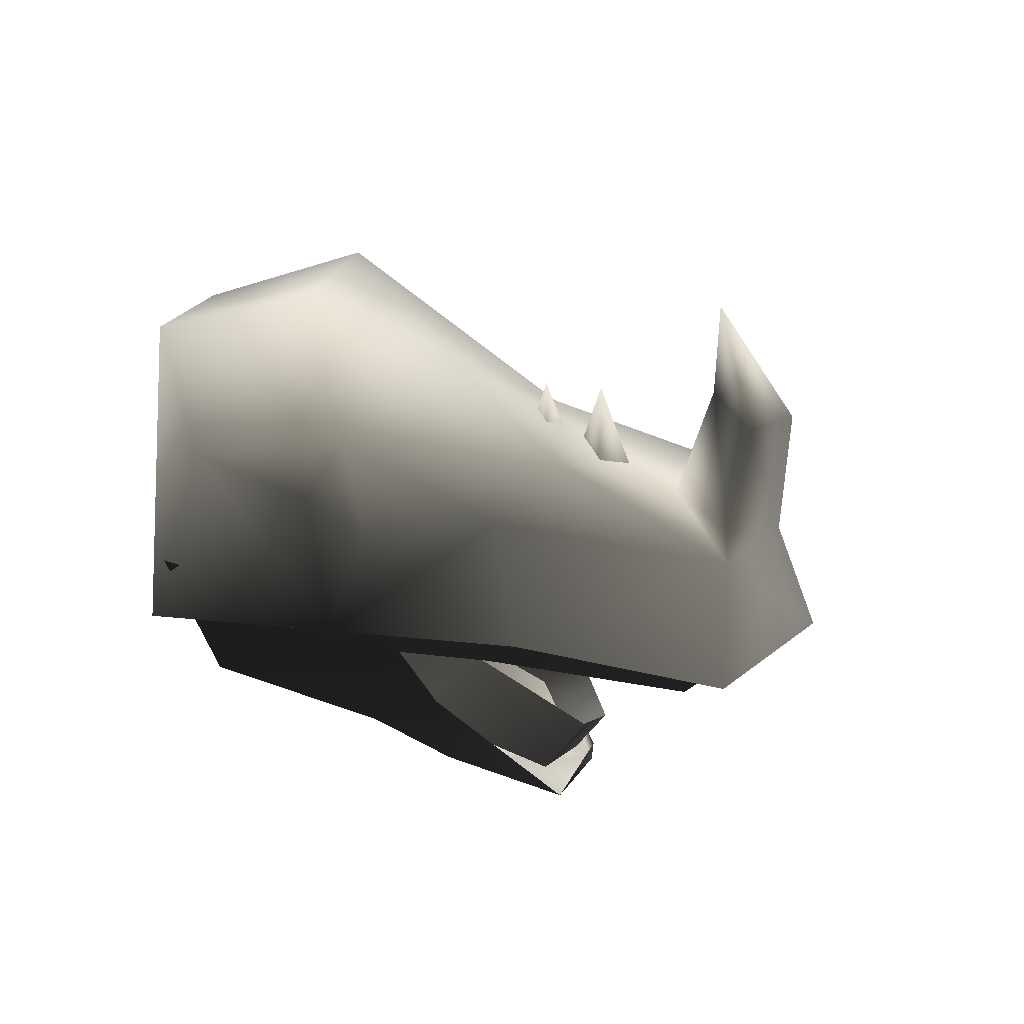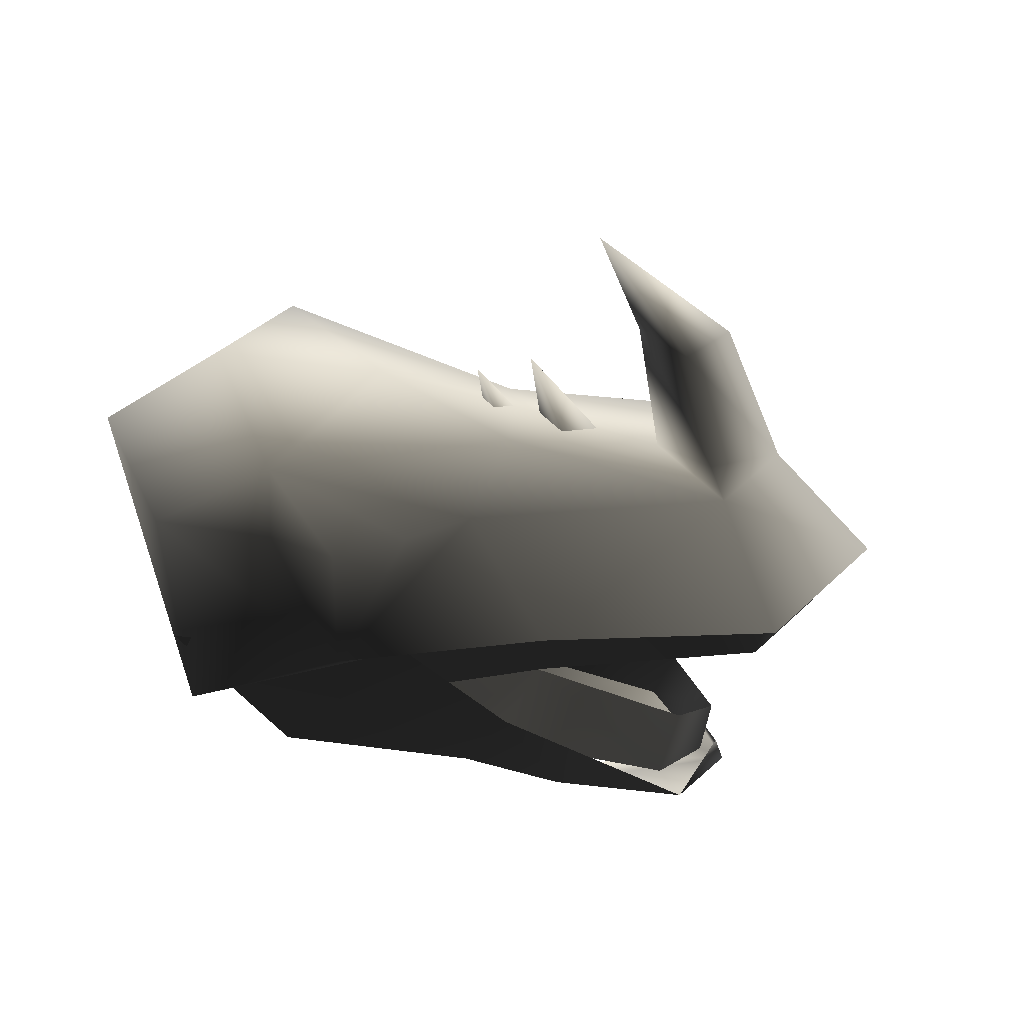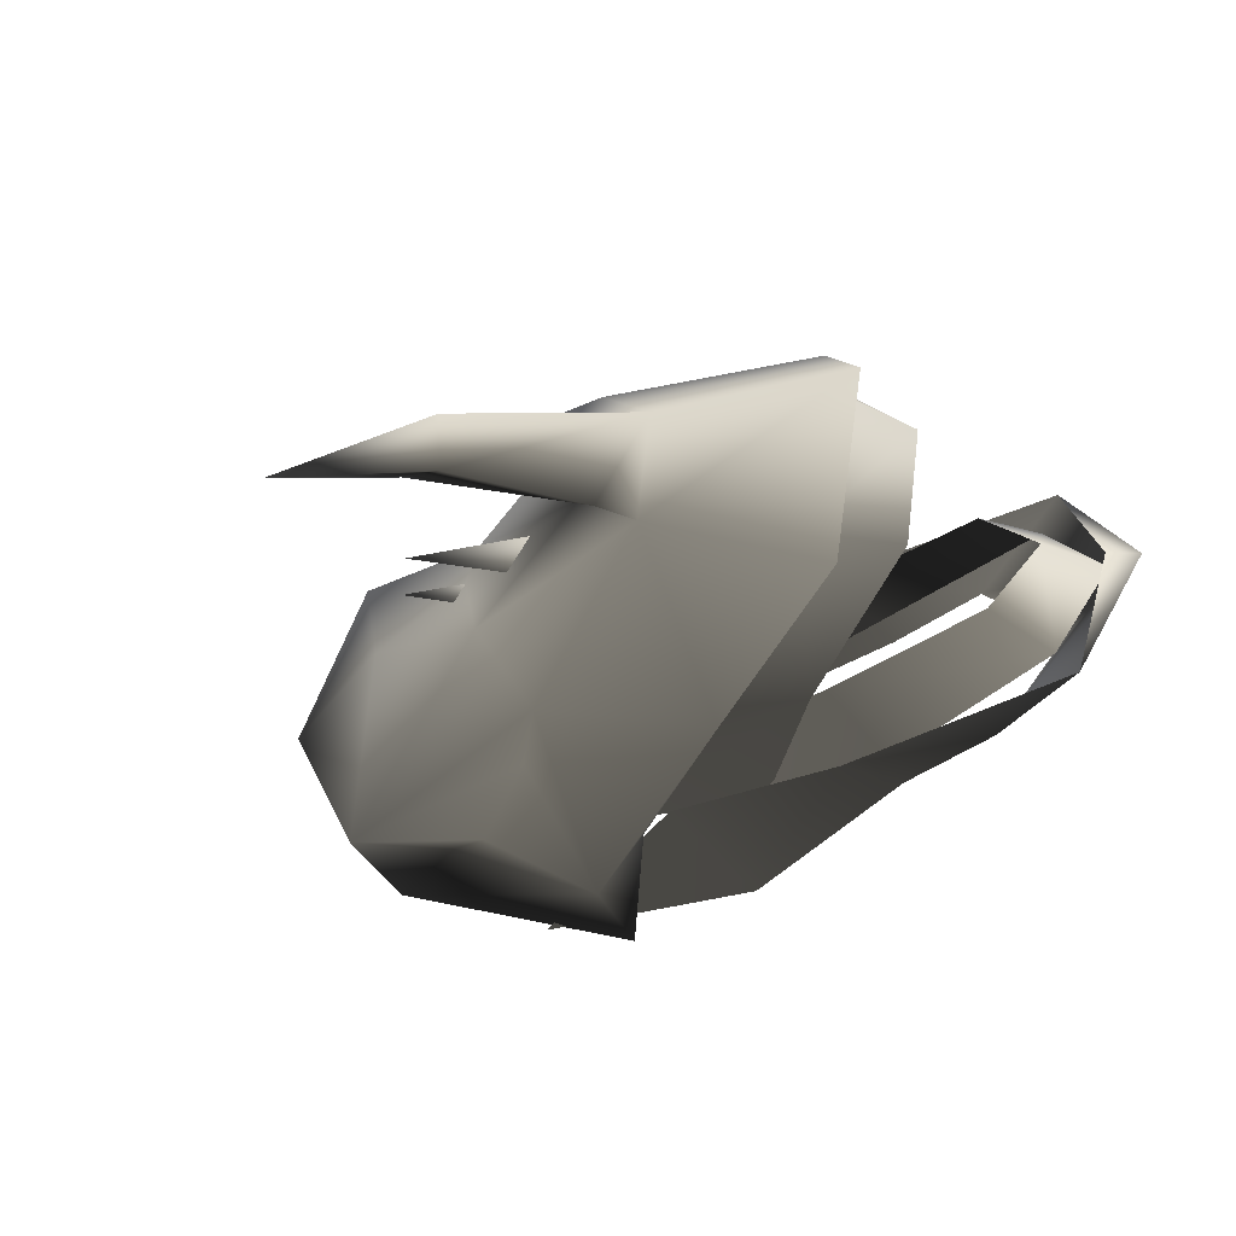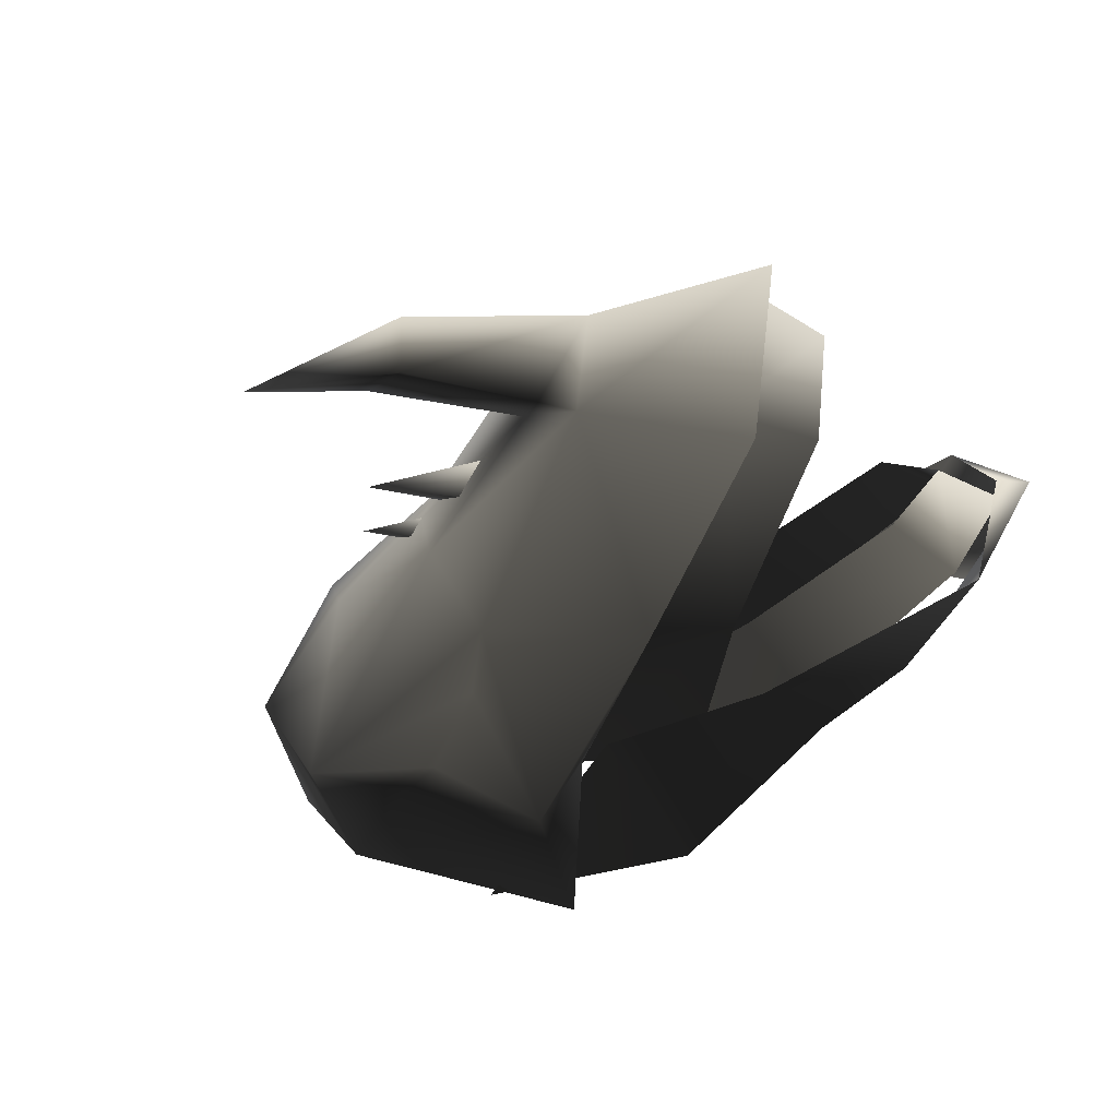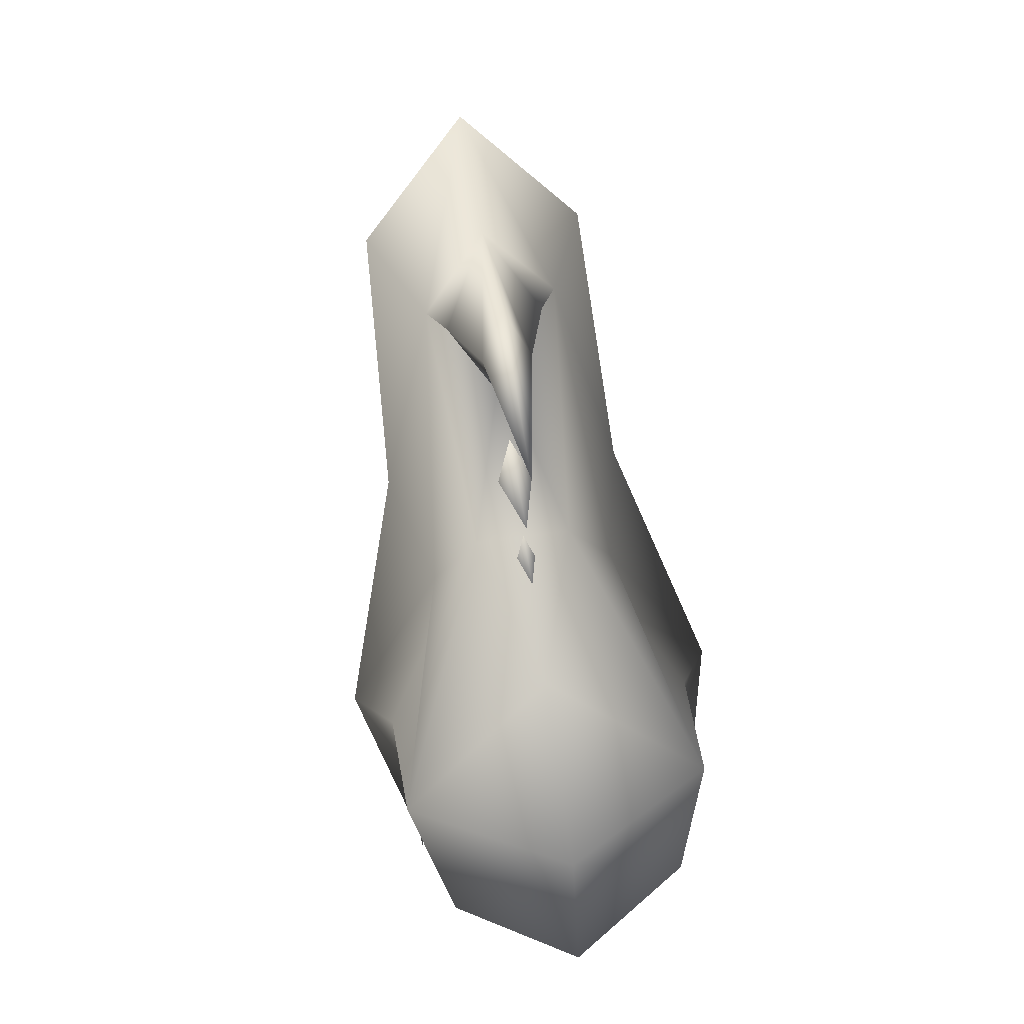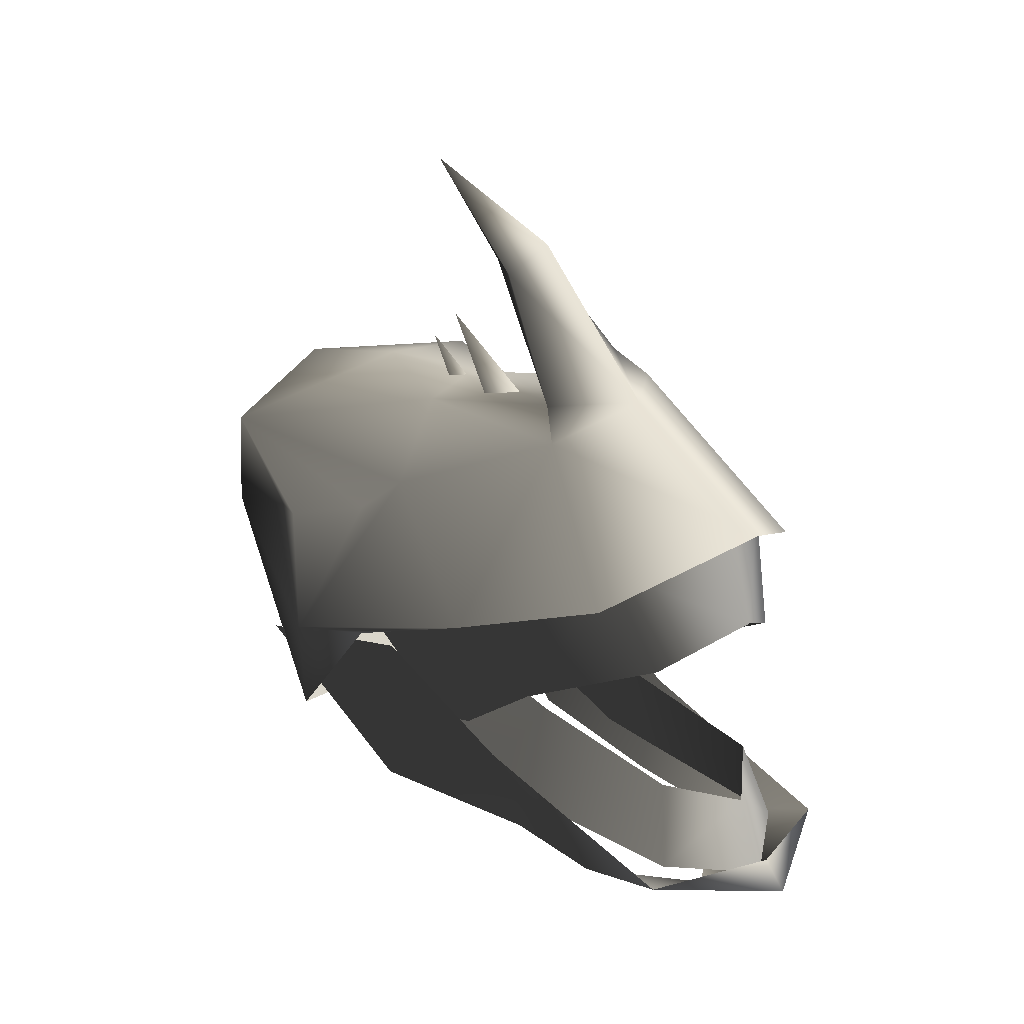
<metadata>
{"format":"obj","ext":"obj","renderer":"f3d","projection":"perspective","resolution":1024,"background":"white","views":[{"elev":-42.8,"azim":126.1,"up":"+Z"},{"elev":-49.8,"azim":146.9,"up":"+Z"},{"elev":-34.3,"azim":-144.0,"up":"+Z"},{"elev":-49.2,"azim":-144.1,"up":"+Z"},{"elev":66.6,"azim":81.8,"up":"+Y"},{"elev":33.7,"azim":-125.6,"up":"+Y"}]}
</metadata>
<code>
v 0.4164 0.1581 -0.005758
v 0.1445 -0.08852 0.167
v 0.1432 -0.08719 -0.167
v -0.2034 -0.01438 0.09761
v -0.2801 0.1314 0.06666
v -0.2855 0.001918 0.09664
v -0.1064 -0.005583 0.09858
v -0.1064 0.1275 0.06922
v -0.5044 0.1596 0.06069
v -0.5356 0.06678 0.08128
v -0.2801 0.1314 0.06666
v -0.2855 0.001918 0.09664
v -0.1573 0.2781 0.1267
v -0.2722 0.1531 0.08738
v -0.06608 0.2171 0.128
v 0.01568 0.119 0.1292
v -0.1077 -0.004326 0.09074
v -0.4492 0.4498 0.1065
v -0.2722 0.1531 0.08738
v -0.1573 0.2781 0.1267
v -0.5063 0.3348 0.07955
v -0.5063 0.3348 -0.07955
v -0.5647 0.4033 3.568e-08
v -0.4492 0.4498 -0.1065
v -0.5063 0.3348 0.07955
v -0.4492 0.4498 0.1065
v -0.525 0.5165 4.685e-08
v -0.2801 0.1314 -0.06666
v -0.2034 -0.01438 -0.09761
v -0.2855 0.001917 -0.09664
v -0.1064 -0.005583 -0.09858
v -0.1064 0.1275 -0.06922
v -0.5356 0.06678 -0.08128
v -0.5044 0.1596 -0.06069
v -0.2801 0.1314 -0.06666
v -0.2855 0.001917 -0.09664
v -0.1077 -0.004326 -0.09074
v -0.2722 0.1531 -0.08738
v 0.01568 0.119 -0.1292
v -0.06608 0.2171 -0.128
v -0.1573 0.2781 -0.1267
v -0.2722 0.1531 -0.08738
v -0.5063 0.3348 -0.07955
v -0.4492 0.4498 -0.1065
v -0.1573 0.2781 -0.1267
v 0.05092 0.4864 2.563e-08
v -0.04411 0.4193 -0.02093
v -0.05928 0.448 4.488e-09
v -0.009458 0.4174 1.123e-09
v -0.04411 0.4193 0.02093
v -0.5728 0.1541 3.35e-08
v -0.5356 0.06678 0.08128
v -0.5044 0.1596 0.06069
v -0.6125 0.07168 4.151e-08
v -0.5356 0.06678 -0.08128
v -0.5044 0.1596 -0.06069
v -0.08 0.4435 7.162e-09
v 0.002713 0.5381 4.101e-08
v -0.1275 0.446 0.02868
v -0.1482 0.4853 1.192e-08
v -0.1275 0.446 -0.02868
v -0.01931 -0.1186 0.1338
v -0.06264 0.1297 0.1507
v -0.2602 0.07318 0.1314
v 0.2152 0.001554 0.167
v -0.2729 -0.05037 0.09908
v -0.4117 -0.02117 0.09815
v -0.564 0.07288 0.1197
v -0.6533 0.07315 5.244e-08
v -0.4117 -0.02117 -0.09815
v -0.5137 -0.02056 5.163e-08
v -0.06264 0.1297 -0.1507
v -0.01931 -0.1186 -0.1338
v -0.2602 0.07318 -0.1314
v 0.2152 0.001554 -0.167
v -0.622 0.09834 5.11e-08
v -0.564 0.07288 -0.1197
v -0.2729 -0.05037 -0.09908
v -0.2412 0.5812 0.05779
v -0.1512 0.6641 0.02794
v -0.3608 0.5866 5.858e-08
v -0.08858 0.6511 6.743e-08
v 0.03076 0.7355 7.058e-08
v -0.1512 0.6641 -0.02794
v -0.1864 0.7103 6.802e-08
v -0.2164 0.5117 5.862e-08
v -0.2672 0.5552 -0.05779
v -0.02527 0.4479 0.05536
v -0.02053 0.4615 5.855e-08
v -0.2164 0.5117 5.862e-08
v -0.2785 0.5575 0.07842
v -0.02901 0.3464 0.1077
v -0.2097 0.2462 0.1475
v 0.03779 0.1329 0.2275
v -0.03938 0.1494 0.1815
v 0.1445 -0.08852 0.167
v -0.4696 0.4186 0.1355
v -0.5684 0.5215 5.496e-08
v -0.2097 0.2462 -0.1475
v -0.4696 0.4186 -0.1355
v -0.3046 0.5315 -0.07842
v -0.3608 0.5866 5.858e-08
v -0.2412 0.5812 0.05779
v 0.03779 0.1329 -0.2288
v 0.1432 -0.08719 -0.167
v -0.03938 0.1494 -0.1815
v -0.02901 0.3464 -0.109
v -0.02527 0.4479 -0.05536
v 0.2509 0.3278 -0.1783
v 0.1489 0.4162 -0.002263
v 0.03122 0.2851 -0.1293
v 0.1153 0.2494 -0.1835
v 0.1889 0.215 -0.1566
v 0.1153 0.2494 -0.1835
v 0.322 0.1533 -0.1496
v 0.345 0.3316 -0.005758
v 0.3325 0.1524 0.1347
v 0.1445 -0.08852 0.167
v 0.4164 0.1581 -0.005758
v 0.1889 0.215 0.1553
v 0.1432 -0.08719 -0.167
v 0.2509 0.3278 0.1769
v 0.1153 0.2494 0.1822
v 0.1153 0.2494 0.1822
v 0.03122 0.2851 0.128
v -0.2672 0.5552 -0.05779
g CARNOSAURSKULL
o CARNOSAURSKULL0
f 1 2 3
f 4 5 6
f 7 5 4
f 5 7 8
f 9 10 11
f 12 11 10
f 13 14 15
f 15 14 16
f 17 16 14
f 18 19 20
f 19 18 21
f 22 23 24
f 25 26 23
f 27 23 26
f 27 24 23
f 28 29 30
f 28 31 29
f 31 28 32
f 33 34 35
f 35 36 33
f 37 38 39
f 40 39 38
f 41 40 38
f 42 43 44
f 44 45 42
f 46 47 48
f 46 49 47
f 49 46 50
f 50 46 48
f 51 52 53
f 52 51 54
f 51 55 54
f 55 51 56
f 57 58 59
f 59 58 60
f 58 61 60
f 58 57 61
f 62 63 64
f 62 65 63
f 62 64 66
f 64 67 66
f 67 64 68
f 67 68 69
f 70 71 69
f 71 67 69
f 72 73 74
f 75 73 72
f 69 68 76
f 77 69 76
f 77 70 69
f 74 70 77
f 70 74 78
f 74 73 78
f 79 80 81
f 80 79 82
f 82 83 80
f 83 84 85
f 83 82 84
f 86 82 79
f 82 86 87
f 87 84 82
f 84 87 81
f 81 85 84
f 85 81 80
f 80 83 85
f 88 89 90
f 90 91 88
f 88 91 92
f 93 92 91
f 94 92 93
f 95 94 93
f 96 94 95
f 97 91 98
f 97 93 91
f 99 100 101
f 101 100 98
f 101 98 102
f 98 91 102
f 91 103 102
f 103 91 90
f 104 105 106
f 104 106 99
f 107 104 99
f 107 99 101
f 101 108 107
f 109 108 110
f 109 107 108
f 111 107 109
f 107 111 104
f 111 112 104
f 113 104 112
f 114 111 109
f 113 114 109
f 115 113 109
f 115 104 113
f 115 105 104
f 116 109 110
f 115 109 116
f 117 118 119
f 96 117 94
f 94 117 120
f 121 115 119
f 119 115 116
f 117 119 116
f 122 117 116
f 120 117 122
f 123 120 122
f 94 120 124
f 124 125 94
f 125 123 122
f 122 116 110
f 125 92 94
f 92 125 122
f 92 122 88
f 88 122 110
f 88 110 89
f 110 108 89
f 89 108 90
f 101 90 108
f 101 126 90
f 126 101 102

</code>
